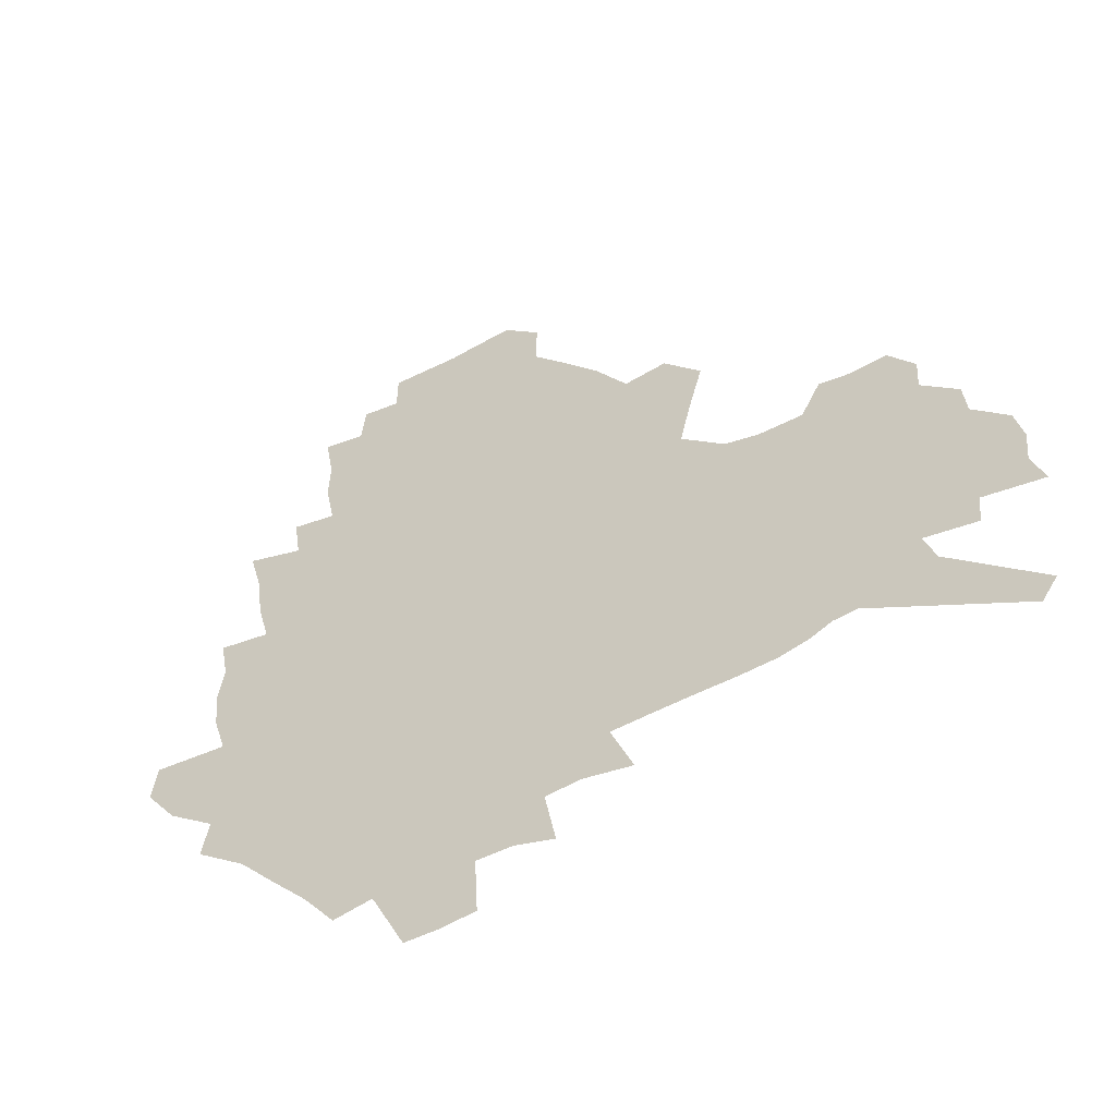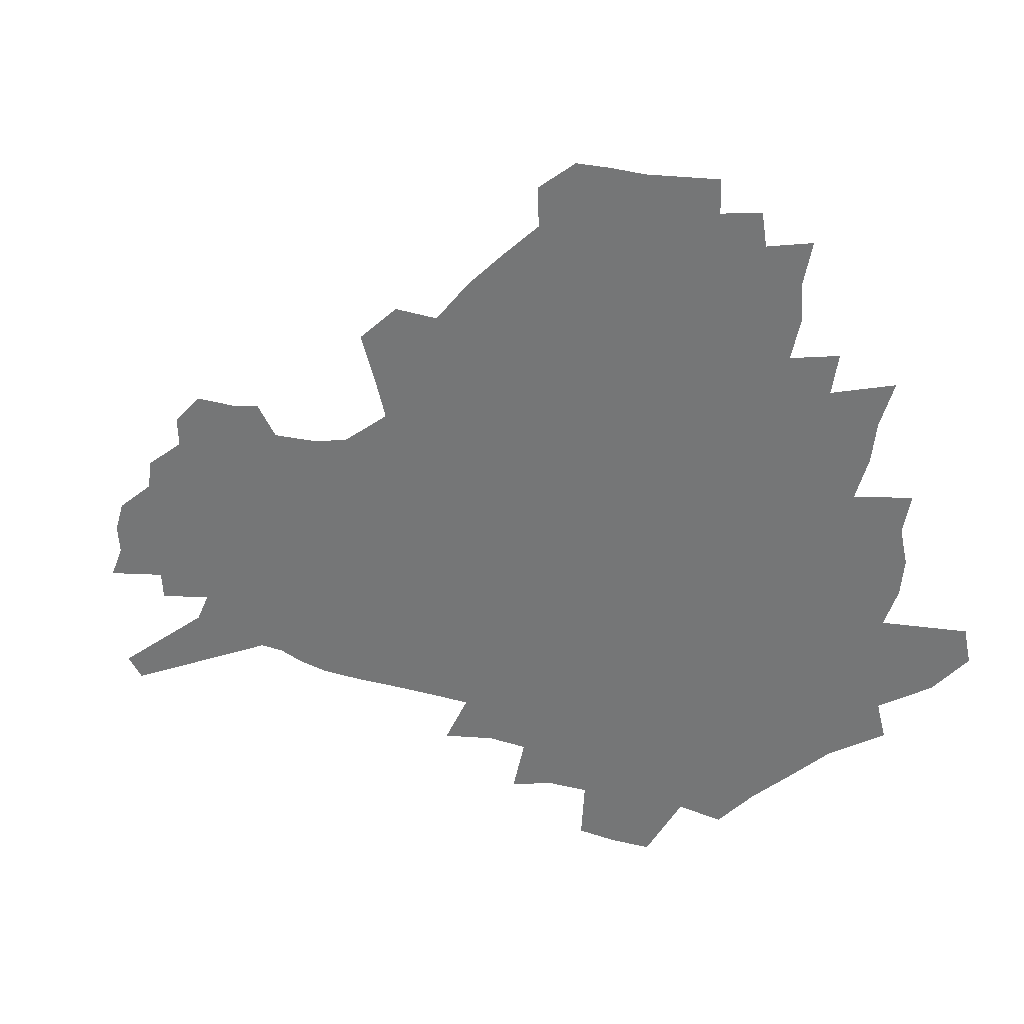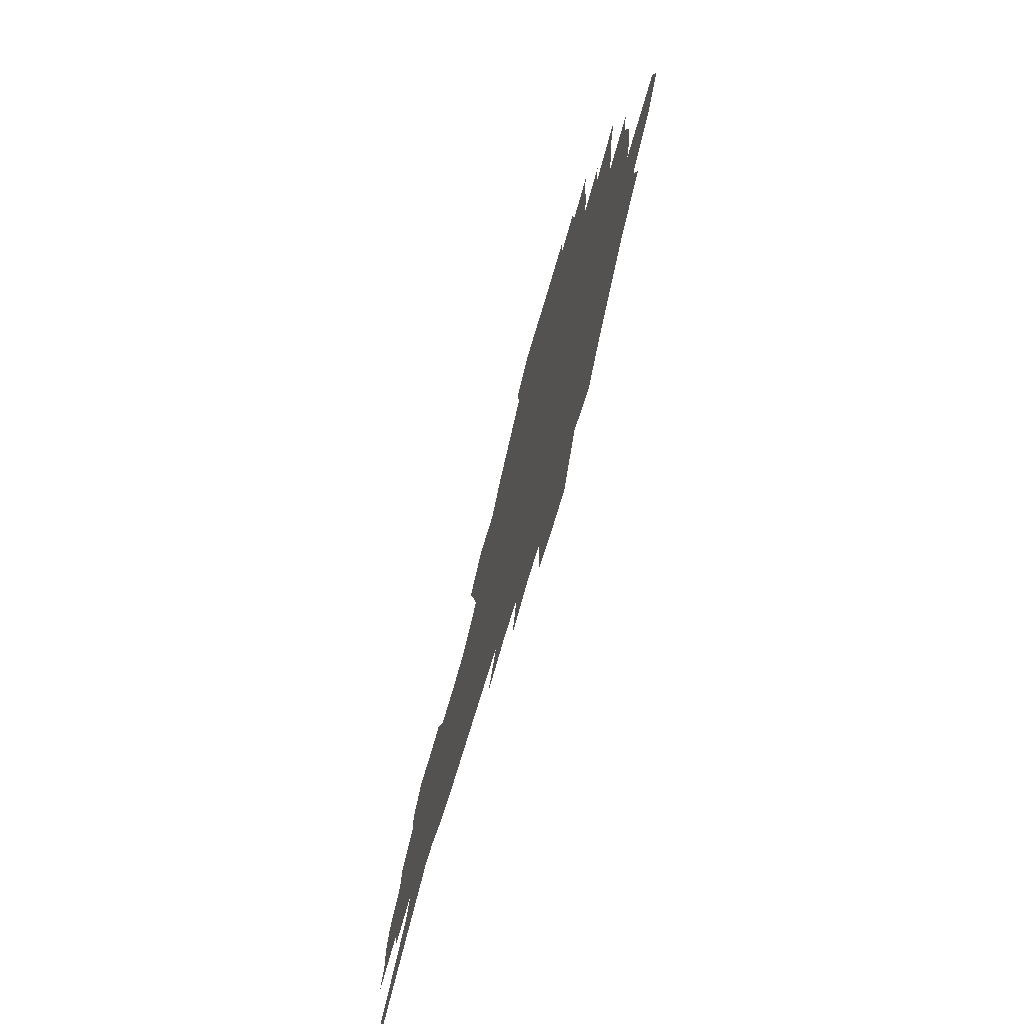
<metadata>
{"format":"obj","ext":"obj","renderer":"f3d","projection":"perspective","resolution":1024,"background":"white","views":[{"elev":-46.5,"azim":32.2,"up":"+Y"},{"elev":29.5,"azim":-160.1,"up":"+Y"},{"elev":-71.4,"azim":-106.4,"up":"+Y"}]}
</metadata>
<code>
v 225.7 187.3 0
v 211.3 204.3 0
v 214.1 218.5 0
v 244.2 158.1 0
v 247.9 172.8 0
v 248.3 186.9 0
v 250.1 201.1 0
v 249.2 215.3 0
v 243.6 231.4 0
v 242 246.9 0
v 245 261.5 0
v 241.7 278 0
v 267.7 142.6 0
v 272.7 157.8 0
v 274.3 171.8 0
v 275 185.5 0
v 270.1 200 0
v 270 214.1 0
v 270.1 228.3 0
v 271.5 242.5 0
v 269 257.8 0
v 266.1 273.8 0
v 260.7 292.1 0
v 258.6 308.8 0
v 252.7 328.1 0
v 284.4 126.3 0
v 289.6 143 0
v 294.7 158.4 0
v 295.7 171.7 0
v 292.8 185.1 0
v 290.8 198.8 0
v 290.3 212.4 0
v 287.9 226.8 0
v 289.3 240.5 0
v 289.1 254.7 0
v 286.6 270.2 0
v 282.9 287.2 0
v 280.8 303.7 0
v 279.4 320.1 0
v 276.5 337.3 0
v 301.2 110.5 0
v 305.2 128.3 0
v 308.7 144.3 0
v 310.9 158.7 0
v 311.6 171.8 0
v 310.3 184.7 0
v 309.2 197.8 0
v 307.5 211.4 0
v 306.8 225 0
v 305.3 239 0
v 306.4 252.5 0
v 304.1 267.8 0
v 300.9 284.5 0
v 297.2 302.3 0
v 297.6 317.3 0
v 297.1 332.9 0
v 293 351.3 0
v 294 366.4 0
v 290.4 384.7 0
v 316.5 93.27 0
v 319.2 112.1 0
v 321.8 129.3 0
v 323.6 144.6 0
v 325.3 158.9 0
v 325.9 171.9 0
v 325.3 184.6 0
v 324.2 197.4 0
v 323.9 210.4 0
v 323.6 223.5 0
v 322.7 237 0
v 320.9 251.6 0
v 318.7 267.3 0
v 317 282.9 0
v 314.9 299.5 0
v 312.4 317 0
v 314.1 331.3 0
v 313.4 347.1 0
v 312.4 363.1 0
v 309.8 380.4 0
v 311.9 394.7 0
v 334.8 96.1 0
v 335.9 114 0
v 337 130.4 0
v 338.1 145.5 0
v 338.7 159.1 0
v 339.2 172.2 0
v 339 184.6 0
v 338.8 197.1 0
v 337.8 209.9 0
v 337.5 222.8 0
v 337.2 235.8 0
v 335 250.8 0
v 335.4 264.3 0
v 332.6 281.5 0
v 330.2 298.8 0
v 329.9 314.5 0
v 329.8 329.9 0
v 329.1 346 0
v 328.9 361.5 0
v 328.7 377 0
v 329.2 391.8 0
v 329.6 406.3 0
v 350.3 68.51 0
v 350.3 95.06 0
v 350.6 114.4 0
v 351.5 132.2 0
v 351.7 146.4 0
v 351.7 159.5 0
v 351.8 172.3 0
v 351.6 184.7 0
v 351.7 197 0
v 351.3 209.5 0
v 351.2 222.1 0
v 350.5 235.4 0
v 350.4 248.5 0
v 349 263.8 0
v 346.7 281.5 0
v 345.9 297.1 0
v 345.2 313.4 0
v 345.2 328.8 0
v 344.8 344.7 0
v 344.6 360.5 0
v 345.5 375 0
v 344.3 391.3 0
v 345.4 405.3 0
v 366.6 68.26 0
v 365.7 96.45 0
v 365 115.1 0
v 364.8 132.9 0
v 364.5 146.5 0
v 364.2 159.5 0
v 364 172.2 0
v 363.8 184.7 0
v 363.7 197.1 0
v 363.7 209.5 0
v 363.5 222.2 0
v 363.3 235 0
v 363.2 248.1 0
v 363.1 261.7 0
v 360.7 281 0
v 359.8 298.4 0
v 360 313 0
v 359.8 329.1 0
v 360.2 343.9 0
v 360.1 359.5 0
v 360.8 374.3 0
v 360.6 389.8 0
v 360.9 404.3 0
v 383.1 69.74 0
v 381.7 93.85 0
v 379.3 115.5 0
v 377.6 133.7 0
v 377.3 146.6 0
v 376.8 159.6 0
v 376.4 172.3 0
v 376.1 184.8 0
v 376 197.1 0
v 375.9 209.7 0
v 375.8 222.3 0
v 375.8 234.8 0
v 376.4 247 0
v 375.9 261.4 0
v 375.2 278 0
v 374 297.5 0
v 374.4 313.2 0
v 374.7 328.7 0
v 375.3 343.4 0
v 375.5 358.8 0
v 375.7 374.3 0
v 375.7 389.9 0
v 375.5 405.2 0
v 398.2 93.68 0
v 394.2 115.3 0
v 392.6 131 0
v 390.5 146.4 0
v 389.3 160 0
v 389 172.4 0
v 388.4 185.1 0
v 388.1 197.3 0
v 388.2 209.9 0
v 388.1 222.4 0
v 388.3 234.6 0
v 388.5 247.2 0
v 388.5 261.7 0
v 388.5 277.9 0
v 388.5 295.1 0
v 388.6 313.4 0
v 389.5 328.5 0
v 390.3 343.7 0
v 390.6 359.1 0
v 391 375.1 0
v 390.9 390.3 0
v 390.5 405.2 0
v 417.2 88.68 0
v 412.1 111.3 0
v 407.5 130.2 0
v 404.8 145.5 0
v 403 159.4 0
v 401.4 173.1 0
v 400.4 185.6 0
v 400.3 197.8 0
v 399.6 210.1 0
v 400.2 222.4 0
v 400.3 234.6 0
v 400.6 246.8 0
v 401.2 260.5 0
v 402 275.7 0
v 402.8 292.7 0
v 403.9 309.9 0
v 404.8 326.6 0
v 405.6 343.4 0
v 406.5 360.6 0
v 406.3 375.5 0
v 406.8 392.5 0
v 428.7 112.3 0
v 423.7 129.6 0
v 420.3 144.4 0
v 416.5 159.7 0
v 415.3 172.6 0
v 414.5 185.1 0
v 413.8 197.6 0
v 412.9 210.1 0
v 412.6 222.5 0
v 413.2 234.9 0
v 412.9 247.1 0
v 413.8 260.2 0
v 415.4 275.6 0
v 416.7 290.7 0
v 418.8 310 0
v 420.3 326.8 0
v 421.4 343.9 0
v 422 360.6 0
v 451.2 108.4 0
v 441 129.9 0
v 434.9 145.4 0
v 431.6 159.2 0
v 429.3 172.4 0
v 428 185 0
v 427.5 197.5 0
v 426.6 210 0
v 425.3 222.7 0
v 425.5 235 0
v 426 247.5 0
v 427.1 260.7 0
v 429.1 275.4 0
v 431.2 291.1 0
v 433.4 307.5 0
v 435.9 326 0
v 437.9 344.7 0
v 459.3 130.4 0
v 453.5 144.4 0
v 449.5 158 0
v 445 171.9 0
v 443.6 184.5 0
v 443.6 196.8 0
v 439.5 210.8 0
v 438.7 222.9 0
v 438.9 235.1 0
v 439.7 247.7 0
v 441.1 260.9 0
v 443.1 274.9 0
v 445.9 290.5 0
v 449.7 308.4 0
v 452.6 326.4 0
v 478.2 130.7 0
v 471.6 144.4 0
v 465.9 158.2 0
v 463.9 170.7 0
v 460.1 184 0
v 459.2 196.4 0
v 455.6 209.9 0
v 453.7 222.7 0
v 453.9 235.2 0
v 454.6 247.8 0
v 455.1 260.6 0
v 458.4 274.8 0
v 462.8 291.1 0
v 466.2 308.2 0
v 471.5 327.9 0
v 496.7 130.7 0
v 486.4 146.1 0
v 483.8 158.1 0
v 479.1 171.2 0
v 477.3 183.5 0
v 474.1 196.4 0
v 471.4 209.3 0
v 468.2 222.5 0
v 468.6 234.8 0
v 471.3 247.6 0
v 474.2 260.9 0
v 477.8 274.8 0
v 482.5 292.1 0
v 488.7 311.7 0
v 513.2 131.4 0
v 502 147.1 0
v 499.2 158.7 0
v 493.9 171.8 0
v 492 183.7 0
v 487.8 197 0
v 485.5 209.4 0
v 483.7 221.9 0
v 485.9 234 0
v 489.2 246.4 0
v 497.6 259.3 0
v 526 134.1 0
v 516.1 148.7 0
v 511.5 160.8 0
v 508.1 172.7 0
v 504.5 185 0
v 501.8 197.2 0
v 499.4 209.3 0
v 497 221.2 0
v 499.5 232.4 0
v 503.7 243.9 0
v 512.9 255.9 0
v 535.7 138 0
v 530.4 149.8 0
v 525.2 161.8 0
v 522.4 173.2 0
v 519.8 184.9 0
v 518.6 196.5 0
v 515.8 208.5 0
v 515.3 219.9 0
v 514.6 231 0
v 517.8 241.7 0
v 532.7 255.4 0
v 541.2 269.1 0
v 546.1 138.8 0
v 542.8 151 0
v 540.2 161.9 0
v 537.6 173.2 0
v 533.8 185 0
v 533.7 196.2 0
v 535.7 207.4 0
v 533.9 218.9 0
v 537.2 230.4 0
v 541.5 242.1 0
v 546.9 254.3 0
v 553.3 267 0
v 614.2 105.7 0
v 559 150.3 0
v 560.1 160.4 0
v 556.7 172.2 0
v 555.8 183.6 0
v 557.7 194.8 0
v 557.9 206.4 0
v 557.9 218.1 0
v 562.3 230 0
v 560 241.9 0
v 563.7 253.9 0
v 571.3 267.5 0
v 620.7 114.6 0
v 579.6 147.4 0
v 574.2 159.9 0
v 576.4 170.6 0
v 574.8 182.3 0
v 574.5 193.9 0
v 575.6 205.5 0
v 577.9 217.4 0
v 580 229.5 0
v 582.6 241.9 0
v 583.1 254.3 0
v 597.6 156 0
v 598.4 167.7 0
v 593.6 180.6 0
v 589 193.2 0
v 595.4 204.2 0
v 600.6 216.1 0
v 598.9 228.8 0
v 624.9 163.3 0
v 619.3 177.1 0
v 620.2 189.5 0
v 616.4 202.5 0
f 5 6 1
f 1 6 2
f 6 7 2
f 2 7 3
f 7 8 3
f 13 14 4
f 4 14 5
f 14 15 5
f 5 15 6
f 15 16 6
f 6 16 7
f 16 17 7
f 7 17 8
f 17 18 8
f 8 18 9
f 18 19 9
f 9 19 10
f 19 20 10
f 10 20 11
f 20 21 11
f 11 21 12
f 21 22 12
f 26 27 13
f 13 27 14
f 27 28 14
f 14 28 15
f 28 29 15
f 15 29 16
f 29 30 16
f 16 30 17
f 30 31 17
f 17 31 18
f 31 32 18
f 18 32 19
f 32 33 19
f 19 33 20
f 33 34 20
f 20 34 21
f 34 35 21
f 21 35 22
f 35 36 22
f 22 36 23
f 36 37 23
f 23 37 24
f 37 38 24
f 24 38 25
f 38 39 25
f 41 42 26
f 26 42 27
f 42 43 27
f 27 43 28
f 43 44 28
f 28 44 29
f 44 45 29
f 29 45 30
f 45 46 30
f 30 46 31
f 46 47 31
f 31 47 32
f 47 48 32
f 32 48 33
f 48 49 33
f 33 49 34
f 49 50 34
f 34 50 35
f 50 51 35
f 35 51 36
f 51 52 36
f 36 52 37
f 52 53 37
f 37 53 38
f 53 54 38
f 38 54 39
f 54 55 39
f 39 55 40
f 55 56 40
f 60 61 41
f 41 61 42
f 61 62 42
f 42 62 43
f 62 63 43
f 43 63 44
f 63 64 44
f 44 64 45
f 64 65 45
f 45 65 46
f 65 66 46
f 46 66 47
f 66 67 47
f 47 67 48
f 67 68 48
f 48 68 49
f 68 69 49
f 49 69 50
f 69 70 50
f 50 70 51
f 70 71 51
f 51 71 52
f 71 72 52
f 52 72 53
f 72 73 53
f 53 73 54
f 73 74 54
f 54 74 55
f 74 75 55
f 55 75 56
f 75 76 56
f 56 76 57
f 76 77 57
f 57 77 58
f 77 78 58
f 58 78 59
f 78 79 59
f 60 81 61
f 81 82 61
f 61 82 62
f 82 83 62
f 62 83 63
f 83 84 63
f 63 84 64
f 84 85 64
f 64 85 65
f 85 86 65
f 65 86 66
f 86 87 66
f 66 87 67
f 87 88 67
f 67 88 68
f 88 89 68
f 68 89 69
f 89 90 69
f 69 90 70
f 90 91 70
f 70 91 71
f 91 92 71
f 71 92 72
f 92 93 72
f 72 93 73
f 93 94 73
f 73 94 74
f 94 95 74
f 74 95 75
f 95 96 75
f 75 96 76
f 96 97 76
f 76 97 77
f 97 98 77
f 77 98 78
f 98 99 78
f 78 99 79
f 99 100 79
f 79 100 80
f 100 101 80
f 103 104 81
f 81 104 82
f 104 105 82
f 82 105 83
f 105 106 83
f 83 106 84
f 106 107 84
f 84 107 85
f 107 108 85
f 85 108 86
f 108 109 86
f 86 109 87
f 109 110 87
f 87 110 88
f 110 111 88
f 88 111 89
f 111 112 89
f 89 112 90
f 112 113 90
f 90 113 91
f 113 114 91
f 91 114 92
f 114 115 92
f 92 115 93
f 115 116 93
f 93 116 94
f 116 117 94
f 94 117 95
f 117 118 95
f 95 118 96
f 118 119 96
f 96 119 97
f 119 120 97
f 97 120 98
f 120 121 98
f 98 121 99
f 121 122 99
f 99 122 100
f 122 123 100
f 100 123 101
f 123 124 101
f 101 124 102
f 124 125 102
f 103 126 104
f 126 127 104
f 104 127 105
f 127 128 105
f 105 128 106
f 128 129 106
f 106 129 107
f 129 130 107
f 107 130 108
f 130 131 108
f 108 131 109
f 131 132 109
f 109 132 110
f 132 133 110
f 110 133 111
f 133 134 111
f 111 134 112
f 134 135 112
f 112 135 113
f 135 136 113
f 113 136 114
f 136 137 114
f 114 137 115
f 137 138 115
f 115 138 116
f 138 139 116
f 116 139 117
f 139 140 117
f 117 140 118
f 140 141 118
f 118 141 119
f 141 142 119
f 119 142 120
f 142 143 120
f 120 143 121
f 143 144 121
f 121 144 122
f 144 145 122
f 122 145 123
f 145 146 123
f 123 146 124
f 146 147 124
f 124 147 125
f 147 148 125
f 126 149 127
f 149 150 127
f 127 150 128
f 150 151 128
f 128 151 129
f 151 152 129
f 129 152 130
f 152 153 130
f 130 153 131
f 153 154 131
f 131 154 132
f 154 155 132
f 132 155 133
f 155 156 133
f 133 156 134
f 156 157 134
f 134 157 135
f 157 158 135
f 135 158 136
f 158 159 136
f 136 159 137
f 159 160 137
f 137 160 138
f 160 161 138
f 138 161 139
f 161 162 139
f 139 162 140
f 162 163 140
f 140 163 141
f 163 164 141
f 141 164 142
f 164 165 142
f 142 165 143
f 165 166 143
f 143 166 144
f 166 167 144
f 144 167 145
f 167 168 145
f 145 168 146
f 168 169 146
f 146 169 147
f 169 170 147
f 147 170 148
f 170 171 148
f 150 172 151
f 172 173 151
f 151 173 152
f 173 174 152
f 152 174 153
f 174 175 153
f 153 175 154
f 175 176 154
f 154 176 155
f 176 177 155
f 155 177 156
f 177 178 156
f 156 178 157
f 178 179 157
f 157 179 158
f 179 180 158
f 158 180 159
f 180 181 159
f 159 181 160
f 181 182 160
f 160 182 161
f 182 183 161
f 161 183 162
f 183 184 162
f 162 184 163
f 184 185 163
f 163 185 164
f 185 186 164
f 164 186 165
f 186 187 165
f 165 187 166
f 187 188 166
f 166 188 167
f 188 189 167
f 167 189 168
f 189 190 168
f 168 190 169
f 190 191 169
f 169 191 170
f 191 192 170
f 170 192 171
f 192 193 171
f 172 194 173
f 194 195 173
f 173 195 174
f 195 196 174
f 174 196 175
f 196 197 175
f 175 197 176
f 197 198 176
f 176 198 177
f 198 199 177
f 177 199 178
f 199 200 178
f 178 200 179
f 200 201 179
f 179 201 180
f 201 202 180
f 180 202 181
f 202 203 181
f 181 203 182
f 203 204 182
f 182 204 183
f 204 205 183
f 183 205 184
f 205 206 184
f 184 206 185
f 206 207 185
f 185 207 186
f 207 208 186
f 186 208 187
f 208 209 187
f 187 209 188
f 209 210 188
f 188 210 189
f 210 211 189
f 189 211 190
f 211 212 190
f 190 212 191
f 212 213 191
f 191 213 192
f 213 214 192
f 192 214 193
f 195 215 196
f 215 216 196
f 196 216 197
f 216 217 197
f 197 217 198
f 217 218 198
f 198 218 199
f 218 219 199
f 199 219 200
f 219 220 200
f 200 220 201
f 220 221 201
f 201 221 202
f 221 222 202
f 202 222 203
f 222 223 203
f 203 223 204
f 223 224 204
f 204 224 205
f 224 225 205
f 205 225 206
f 225 226 206
f 206 226 207
f 226 227 207
f 207 227 208
f 227 228 208
f 208 228 209
f 228 229 209
f 209 229 210
f 229 230 210
f 210 230 211
f 230 231 211
f 211 231 212
f 231 232 212
f 212 232 213
f 215 233 216
f 233 234 216
f 216 234 217
f 234 235 217
f 217 235 218
f 235 236 218
f 218 236 219
f 236 237 219
f 219 237 220
f 237 238 220
f 220 238 221
f 238 239 221
f 221 239 222
f 239 240 222
f 222 240 223
f 240 241 223
f 223 241 224
f 241 242 224
f 224 242 225
f 242 243 225
f 225 243 226
f 243 244 226
f 226 244 227
f 244 245 227
f 227 245 228
f 245 246 228
f 228 246 229
f 246 247 229
f 229 247 230
f 247 248 230
f 230 248 231
f 248 249 231
f 231 249 232
f 234 250 235
f 250 251 235
f 235 251 236
f 251 252 236
f 236 252 237
f 252 253 237
f 237 253 238
f 253 254 238
f 238 254 239
f 254 255 239
f 239 255 240
f 255 256 240
f 240 256 241
f 256 257 241
f 241 257 242
f 257 258 242
f 242 258 243
f 258 259 243
f 243 259 244
f 259 260 244
f 244 260 245
f 260 261 245
f 245 261 246
f 261 262 246
f 246 262 247
f 262 263 247
f 247 263 248
f 263 264 248
f 248 264 249
f 250 265 251
f 265 266 251
f 251 266 252
f 266 267 252
f 252 267 253
f 267 268 253
f 253 268 254
f 268 269 254
f 254 269 255
f 269 270 255
f 255 270 256
f 270 271 256
f 256 271 257
f 271 272 257
f 257 272 258
f 272 273 258
f 258 273 259
f 273 274 259
f 259 274 260
f 274 275 260
f 260 275 261
f 275 276 261
f 261 276 262
f 276 277 262
f 262 277 263
f 277 278 263
f 263 278 264
f 278 279 264
f 265 280 266
f 280 281 266
f 266 281 267
f 281 282 267
f 267 282 268
f 282 283 268
f 268 283 269
f 283 284 269
f 269 284 270
f 284 285 270
f 270 285 271
f 285 286 271
f 271 286 272
f 286 287 272
f 272 287 273
f 287 288 273
f 273 288 274
f 288 289 274
f 274 289 275
f 289 290 275
f 275 290 276
f 290 291 276
f 276 291 277
f 291 292 277
f 277 292 278
f 292 293 278
f 278 293 279
f 280 294 281
f 294 295 281
f 281 295 282
f 295 296 282
f 282 296 283
f 296 297 283
f 283 297 284
f 297 298 284
f 284 298 285
f 298 299 285
f 285 299 286
f 299 300 286
f 286 300 287
f 300 301 287
f 287 301 288
f 301 302 288
f 288 302 289
f 302 303 289
f 289 303 290
f 303 304 290
f 290 304 291
f 294 305 295
f 305 306 295
f 295 306 296
f 306 307 296
f 296 307 297
f 307 308 297
f 297 308 298
f 308 309 298
f 298 309 299
f 309 310 299
f 299 310 300
f 310 311 300
f 300 311 301
f 311 312 301
f 301 312 302
f 312 313 302
f 302 313 303
f 313 314 303
f 303 314 304
f 314 315 304
f 305 316 306
f 316 317 306
f 306 317 307
f 317 318 307
f 307 318 308
f 318 319 308
f 308 319 309
f 319 320 309
f 309 320 310
f 320 321 310
f 310 321 311
f 321 322 311
f 311 322 312
f 322 323 312
f 312 323 313
f 323 324 313
f 313 324 314
f 324 325 314
f 314 325 315
f 325 326 315
f 316 328 317
f 328 329 317
f 317 329 318
f 329 330 318
f 318 330 319
f 330 331 319
f 319 331 320
f 331 332 320
f 320 332 321
f 332 333 321
f 321 333 322
f 333 334 322
f 322 334 323
f 334 335 323
f 323 335 324
f 335 336 324
f 324 336 325
f 336 337 325
f 325 337 326
f 337 338 326
f 326 338 327
f 338 339 327
f 328 340 329
f 340 341 329
f 329 341 330
f 341 342 330
f 330 342 331
f 342 343 331
f 331 343 332
f 343 344 332
f 332 344 333
f 344 345 333
f 333 345 334
f 345 346 334
f 334 346 335
f 346 347 335
f 335 347 336
f 347 348 336
f 336 348 337
f 348 349 337
f 337 349 338
f 349 350 338
f 338 350 339
f 350 351 339
f 340 352 341
f 352 353 341
f 341 353 342
f 353 354 342
f 342 354 343
f 354 355 343
f 343 355 344
f 355 356 344
f 344 356 345
f 356 357 345
f 345 357 346
f 357 358 346
f 346 358 347
f 358 359 347
f 347 359 348
f 359 360 348
f 348 360 349
f 360 361 349
f 349 361 350
f 361 362 350
f 350 362 351
f 354 363 355
f 363 364 355
f 355 364 356
f 364 365 356
f 356 365 357
f 365 366 357
f 357 366 358
f 366 367 358
f 358 367 359
f 367 368 359
f 359 368 360
f 368 369 360
f 360 369 361
f 364 370 365
f 370 371 365
f 365 371 366
f 371 372 366
f 366 372 367
f 372 373 367
f 367 373 368

</code>
